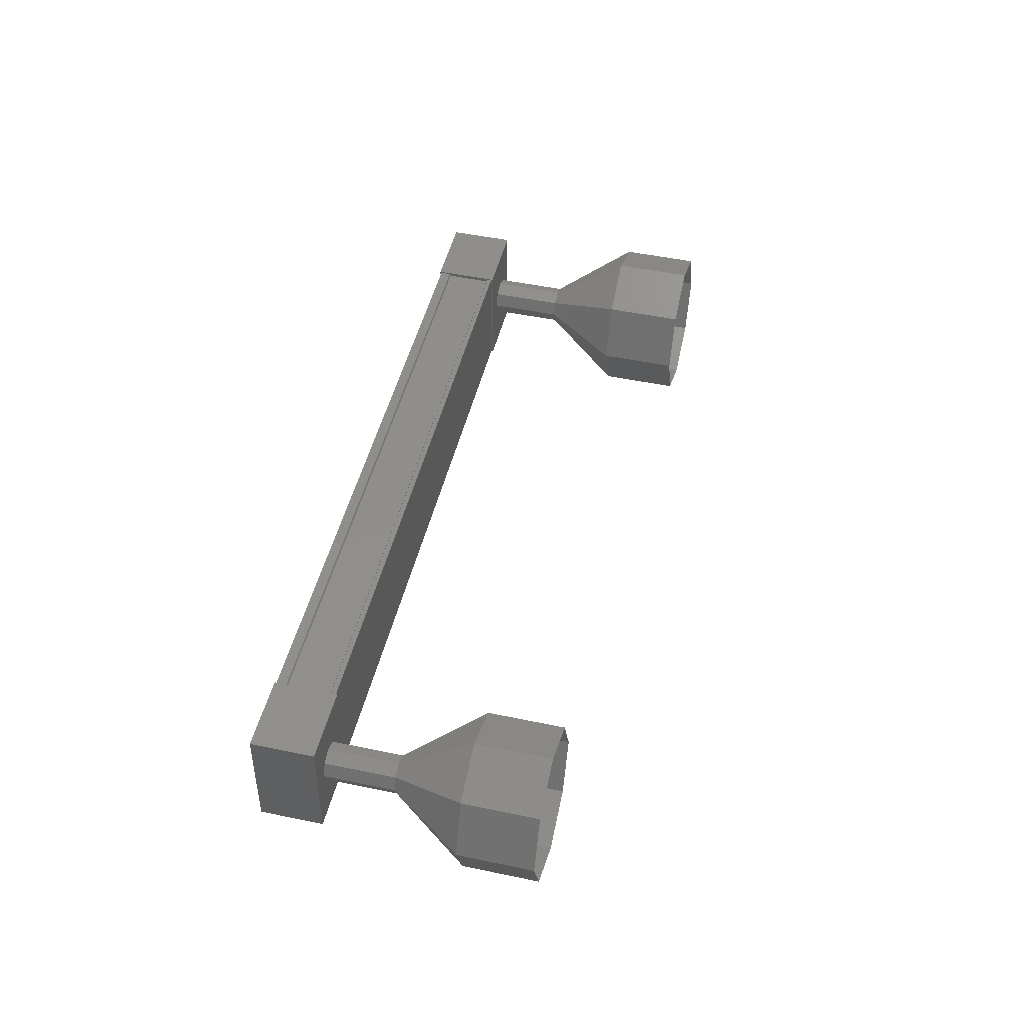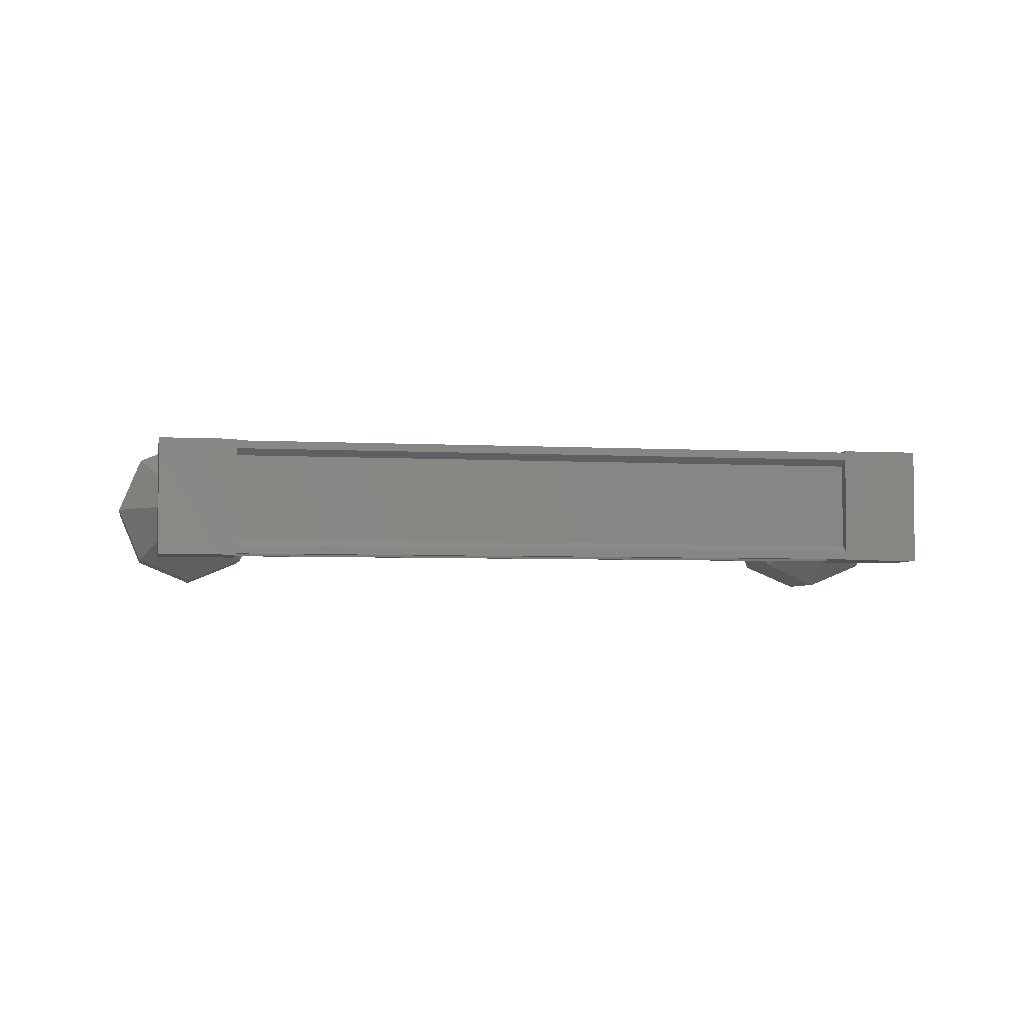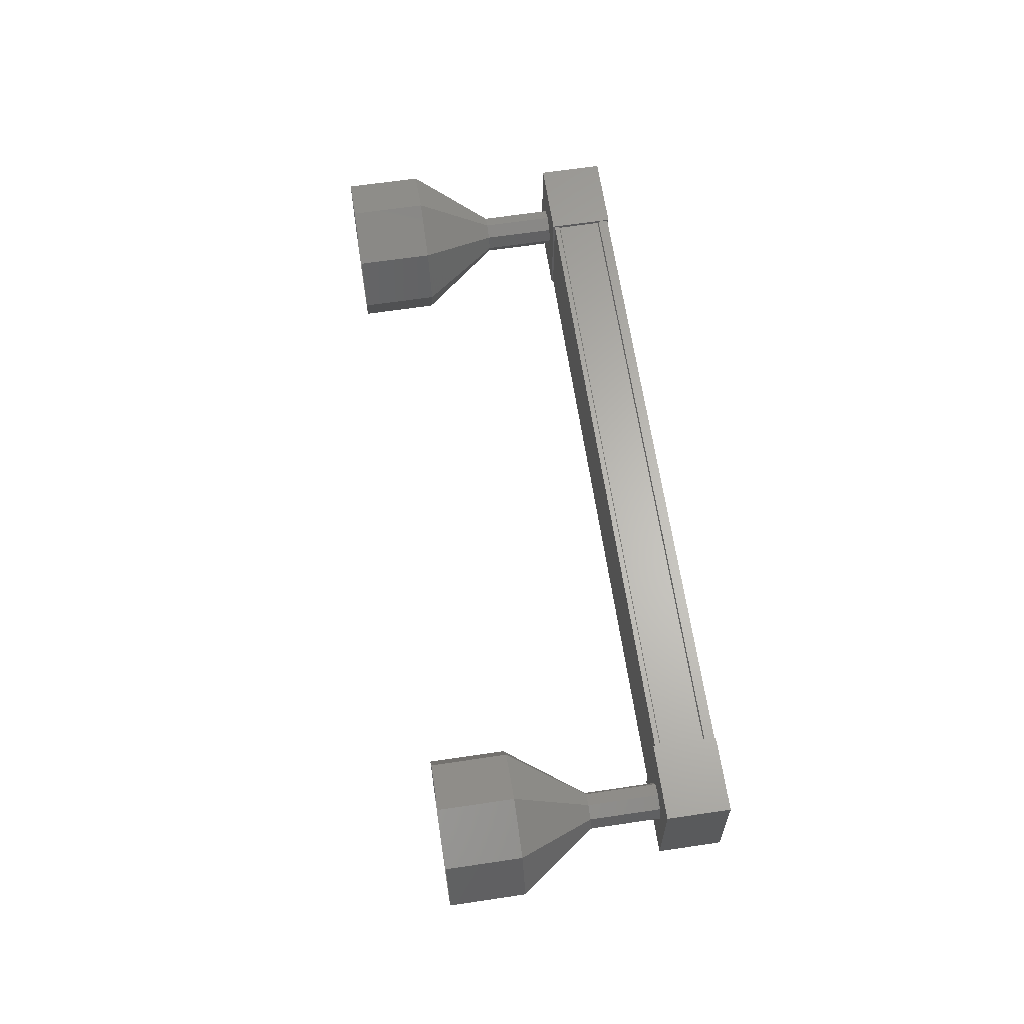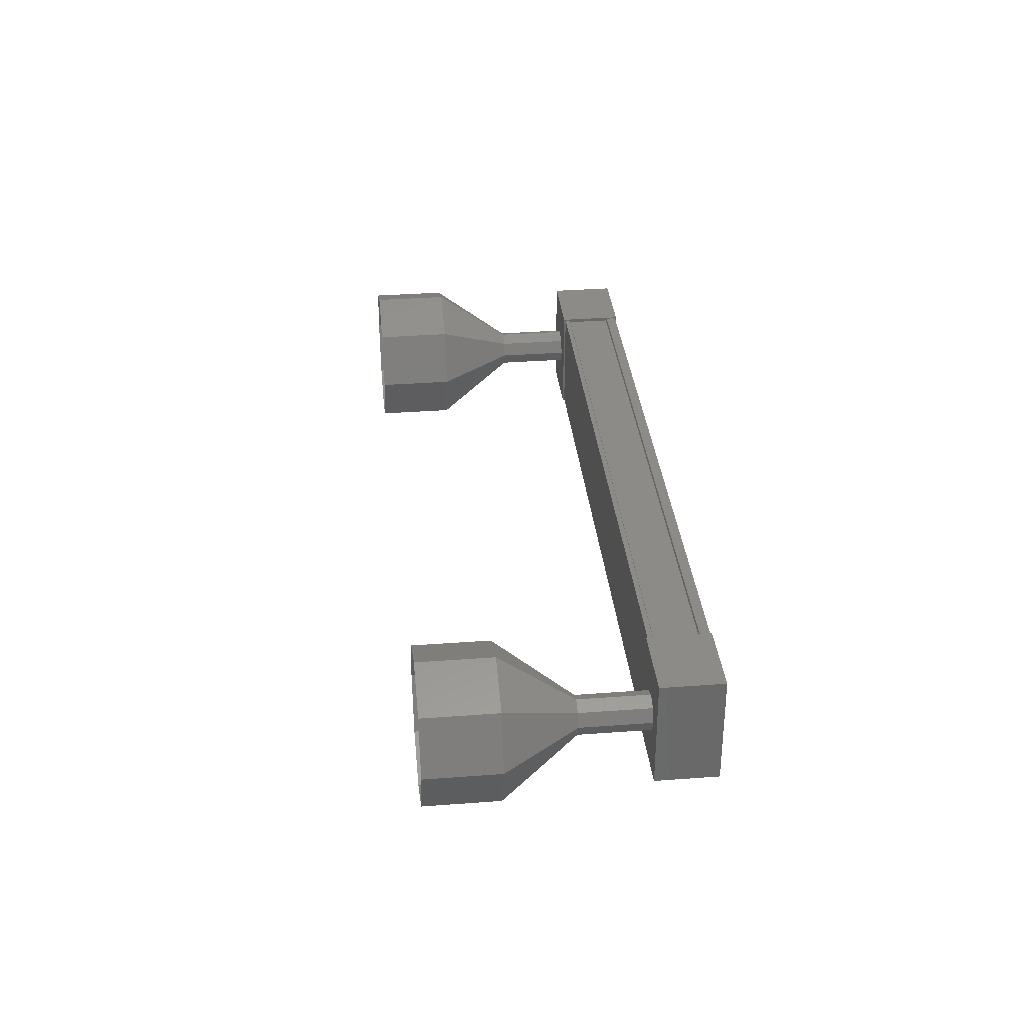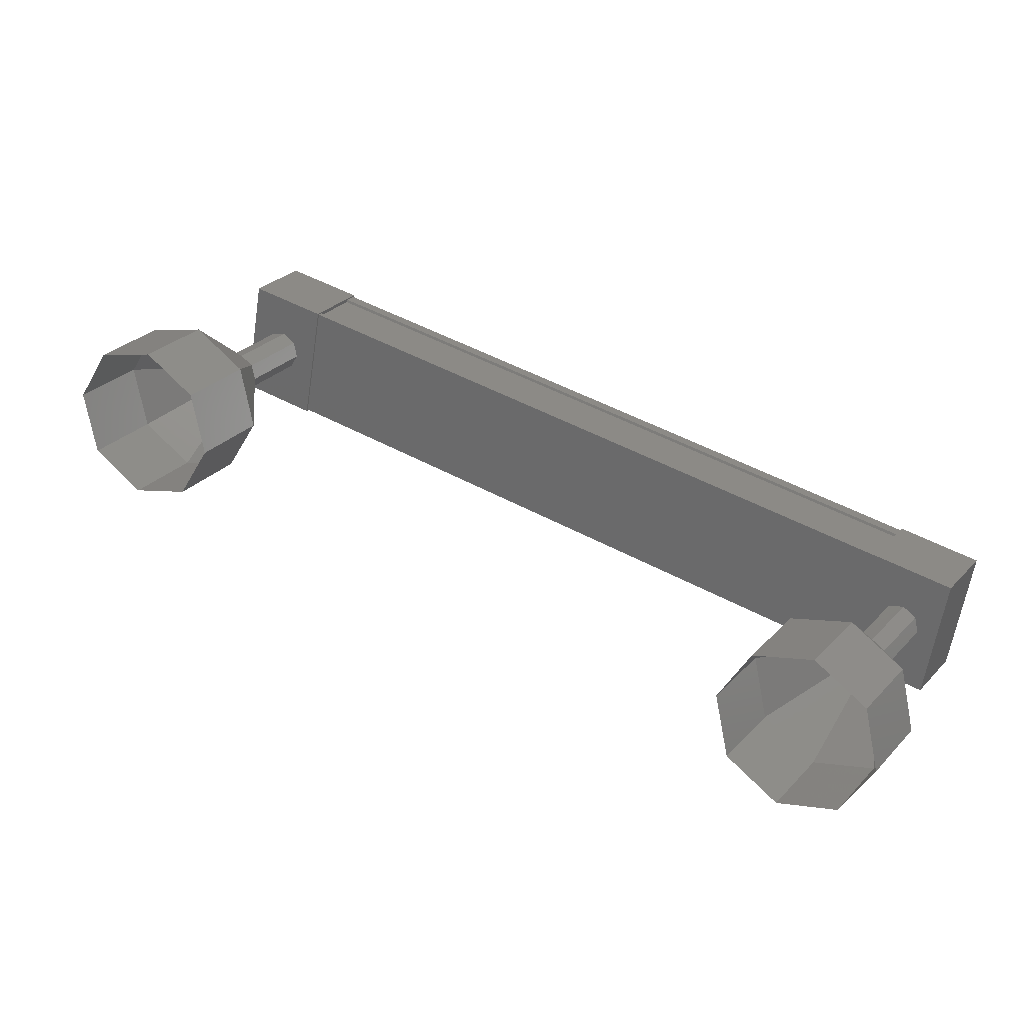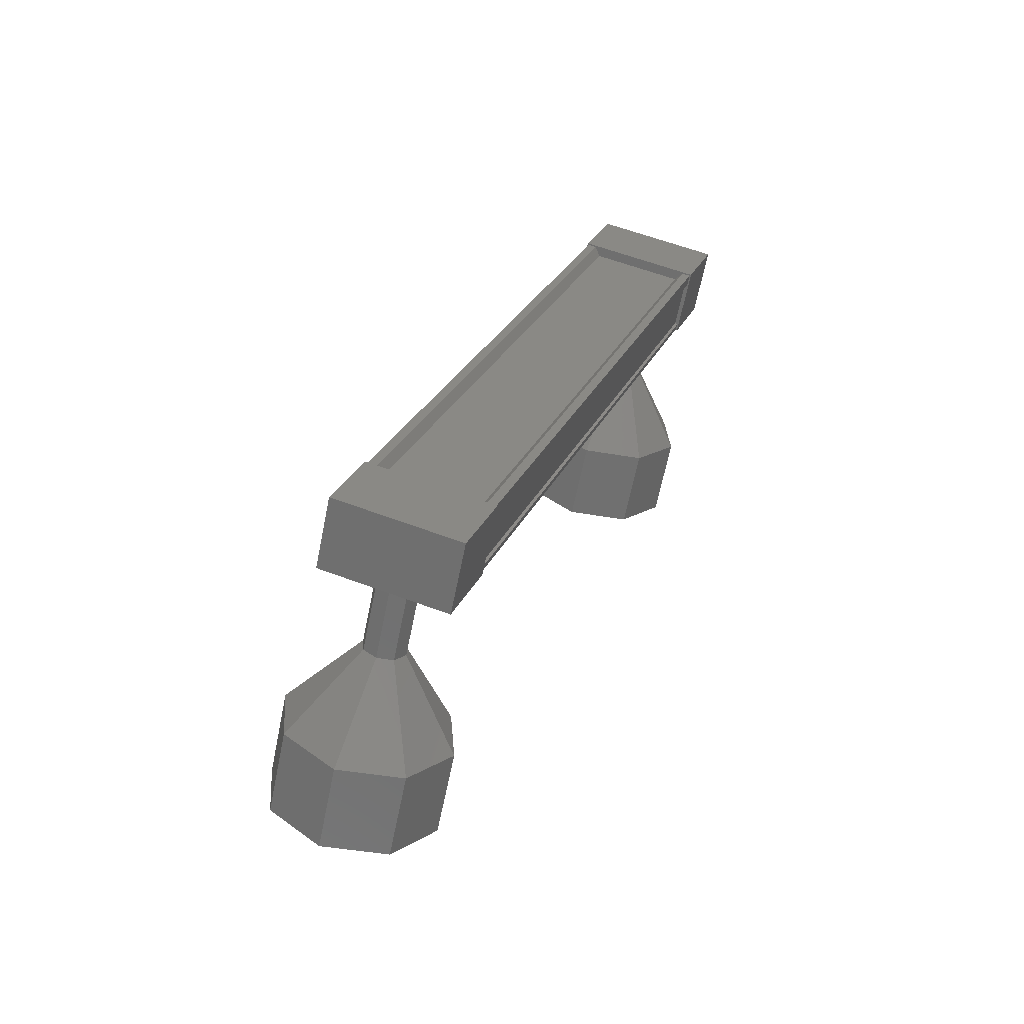
<metadata>
{"format":"stl","ext":"stl","renderer":"f3d","projection":"perspective","resolution":1024,"background":"white","views":[{"elev":47.4,"azim":135.4,"up":"+Y"},{"elev":-4.0,"azim":20.9,"up":"+Y"},{"elev":64.1,"azim":-66.6,"up":"+Y"},{"elev":34.3,"azim":-63.8,"up":"+Y"},{"elev":-58.6,"azim":-8.5,"up":"+Z"},{"elev":57.6,"azim":-68.4,"up":"+Z"}]}
</metadata>
<code>
# stl→obj: 127 verts, 152 faces
v 50.98 -891.4 -12.49
v 51.04 -891.4 -12.4
v 43.19 -891.4 -7.496
v 43.19 -891.3 -7.496
v 43.14 -892.6 -7.589
v 43.19 -892.6 -7.496
v 51.04 -892.6 -12.4
v 43.19 -892.7 -7.496
v 51.04 -892.7 -12.4
v 42.81 -892.7 -8.117
v 50.65 -892.7 -13.02
v 42.81 -892.7 -8.107
v 50.66 -892.7 -13.01
v 50.96 -892.7 -12.52
v 43.14 -891.4 -7.589
v 50.98 -892.6 -12.49
v 50.97 -892.7 -12.51
v 43.12 -892.7 -7.609
v 43.12 -892.7 -7.619
v 42.75 -891.2 -7.195
v 42.3 -892.8 -7.908
v 42.75 -892.8 -7.195
v 43.6 -892.8 -7.725
v 43.6 -891.2 -7.725
v 43.15 -892.8 -8.438
v 43.15 -891.2 -8.438
v 42.3 -891.2 -7.908
v 50.66 -892.8 -12.14
v 50.66 -891.2 -12.14
v 50.21 -892.8 -12.85
v 50.21 -891.2 -12.85
v 51.06 -891.2 -13.38
v 51.5 -891.2 -12.67
v 51.5 -892.8 -12.67
v 51.06 -892.8 -13.38
v 51.04 -891.3 -12.4
v 50.97 -891.3 -12.51
v 43.12 -891.3 -7.609
v 50.96 -891.3 -12.52
v 43.12 -891.3 -7.619
v 50.66 -891.3 -13.01
v 42.81 -891.3 -8.107
v 50.65 -891.3 -13.02
v 42.81 -891.3 -8.117
v 50.61 -891.3 -13.08
v 42.77 -891.3 -8.174
v 50.61 -892.7 -13.08
v 42.77 -892.7 -8.174
v 50.47 -892 -15.3
v 49.94 -892 -16.14
v 50.22 -891.3 -15.14
v 49.69 -891.3 -15.99
v 49.62 -891 -14.77
v 49.09 -891 -15.61
v 49.02 -891.3 -14.39
v 48.49 -891.3 -15.24
v 48.77 -892 -14.24
v 48.24 -892 -15.08
v 49.02 -892.7 -14.39
v 48.49 -892.7 -15.24
v 49.62 -893 -14.77
v 49.09 -893 -15.61
v 50.22 -892.7 -15.14
v 49.69 -892.7 -15.99
v 42.06 -892.2 -8.879
v 42.53 -892 -7.992
v 42 -892 -8.84
v 42.59 -891.8 -8.031
v 42.06 -891.8 -8.879
v 42.74 -891.8 -8.124
v 42.21 -891.8 -8.972
v 42.89 -891.8 -8.218
v 42.36 -891.8 -9.066
v 42.95 -892 -8.257
v 42.42 -892 -9.105
v 42.89 -892.2 -8.218
v 42.36 -892.2 -9.066
v 42.74 -892.2 -8.124
v 42.21 -892.2 -8.972
v 42.59 -892.2 -8.031
v 40.56 -892.7 -10.29
v 40.84 -892 -9.282
v 40.31 -892 -10.13
v 41.09 -891.3 -9.437
v 40.56 -891.3 -10.29
v 41.69 -891 -9.812
v 41.16 -891 -10.66
v 42.29 -891.3 -10.19
v 41.76 -891.3 -11.03
v 42.54 -892 -10.34
v 42.01 -892 -11.19
v 42.29 -892.7 -10.19
v 41.76 -892.7 -11.03
v 41.69 -893 -9.812
v 41.16 -893 -10.66
v 41.09 -892.7 -9.437
v 42.01 -892 -8.831
v 42.07 -891.8 -8.87
v 42.22 -891.8 -8.964
v 42.37 -891.8 -9.058
v 42.43 -892 -9.096
v 42.37 -892.2 -9.058
v 42.22 -892.2 -8.964
v 42.07 -892.2 -8.87
v 50.88 -892 -13.21
v 50.35 -892 -14.06
v 50.82 -891.8 -13.17
v 50.29 -891.8 -14.02
v 50.67 -891.8 -13.08
v 50.14 -891.8 -13.93
v 50.52 -891.8 -12.99
v 49.99 -891.8 -13.83
v 50.46 -892 -12.95
v 49.93 -892 -13.79
v 50.52 -892.2 -12.99
v 49.99 -892.2 -13.83
v 50.67 -892.2 -13.08
v 50.14 -892.2 -13.93
v 50.82 -892.2 -13.17
v 50.29 -892.2 -14.02
v 50.3 -892.2 -14.01
v 50.36 -892 -14.05
v 50.3 -891.8 -14.01
v 50.15 -891.8 -13.92
v 50 -891.8 -13.83
v 50 -892.2 -13.83
v 50.15 -892.2 -13.92
f 1 2 3
f 3 2 4
f 5 6 7
f 7 6 8
f 8 9 7
f 10 11 12
f 12 11 13
f 13 14 12
f 3 15 1
f 1 15 5
f 5 16 1
f 7 16 5
f 9 8 17
f 17 8 18
f 18 14 17
f 19 14 18
f 12 14 19
f 20 21 22
f 22 21 23
f 23 24 22
f 25 24 23
f 26 24 25
f 25 21 26
f 26 21 27
f 27 21 20
f 20 24 27
f 22 24 20
f 28 29 30
f 30 29 31
f 31 32 30
f 29 32 31
f 33 32 29
f 29 34 33
f 33 34 32
f 32 34 35
f 35 30 32
f 34 30 35
f 28 30 34
f 34 29 28
f 2 36 4
f 4 36 37
f 37 38 4
f 39 38 37
f 40 38 39
f 39 41 40
f 40 41 42
f 42 41 43
f 43 44 42
f 45 44 43
f 46 44 45
f 45 47 46
f 46 47 48
f 48 47 10
f 25 23 21
f 24 26 27
f 47 11 10
f 49 50 51
f 51 50 52
f 52 53 51
f 54 53 52
f 55 53 54
f 54 56 55
f 55 56 57
f 57 56 58
f 58 59 57
f 60 59 58
f 61 59 60
f 60 62 61
f 61 62 63
f 63 62 64
f 64 49 63
f 50 49 64
f 65 66 67
f 67 66 68
f 68 69 67
f 70 69 68
f 71 69 70
f 70 72 71
f 71 72 73
f 73 72 74
f 74 75 73
f 76 75 74
f 77 75 76
f 76 78 77
f 77 78 79
f 79 78 80
f 80 65 79
f 66 65 80
f 81 82 83
f 83 82 84
f 84 85 83
f 86 85 84
f 87 85 86
f 86 88 87
f 87 88 89
f 89 88 90
f 90 91 89
f 92 91 90
f 93 91 92
f 92 94 93
f 93 94 95
f 95 94 96
f 96 81 95
f 82 81 96
f 96 97 82
f 82 97 98
f 98 84 82
f 99 84 98
f 86 84 99
f 99 100 86
f 86 100 88
f 88 100 101
f 101 90 88
f 102 90 101
f 92 90 102
f 102 103 92
f 92 103 94
f 94 103 104
f 104 96 94
f 97 96 104
f 105 106 107
f 107 106 108
f 108 109 107
f 110 109 108
f 111 109 110
f 110 112 111
f 111 112 113
f 113 112 114
f 114 115 113
f 116 115 114
f 117 115 116
f 116 118 117
f 117 118 119
f 119 118 120
f 120 105 119
f 106 105 120
f 121 63 122
f 122 63 49
f 49 123 122
f 51 123 49
f 124 123 51
f 51 53 124
f 124 53 125
f 125 53 55
f 55 114 125
f 57 114 55
f 126 114 57
f 57 59 126
f 126 59 127
f 127 59 61
f 61 121 127
f 63 121 61

</code>
